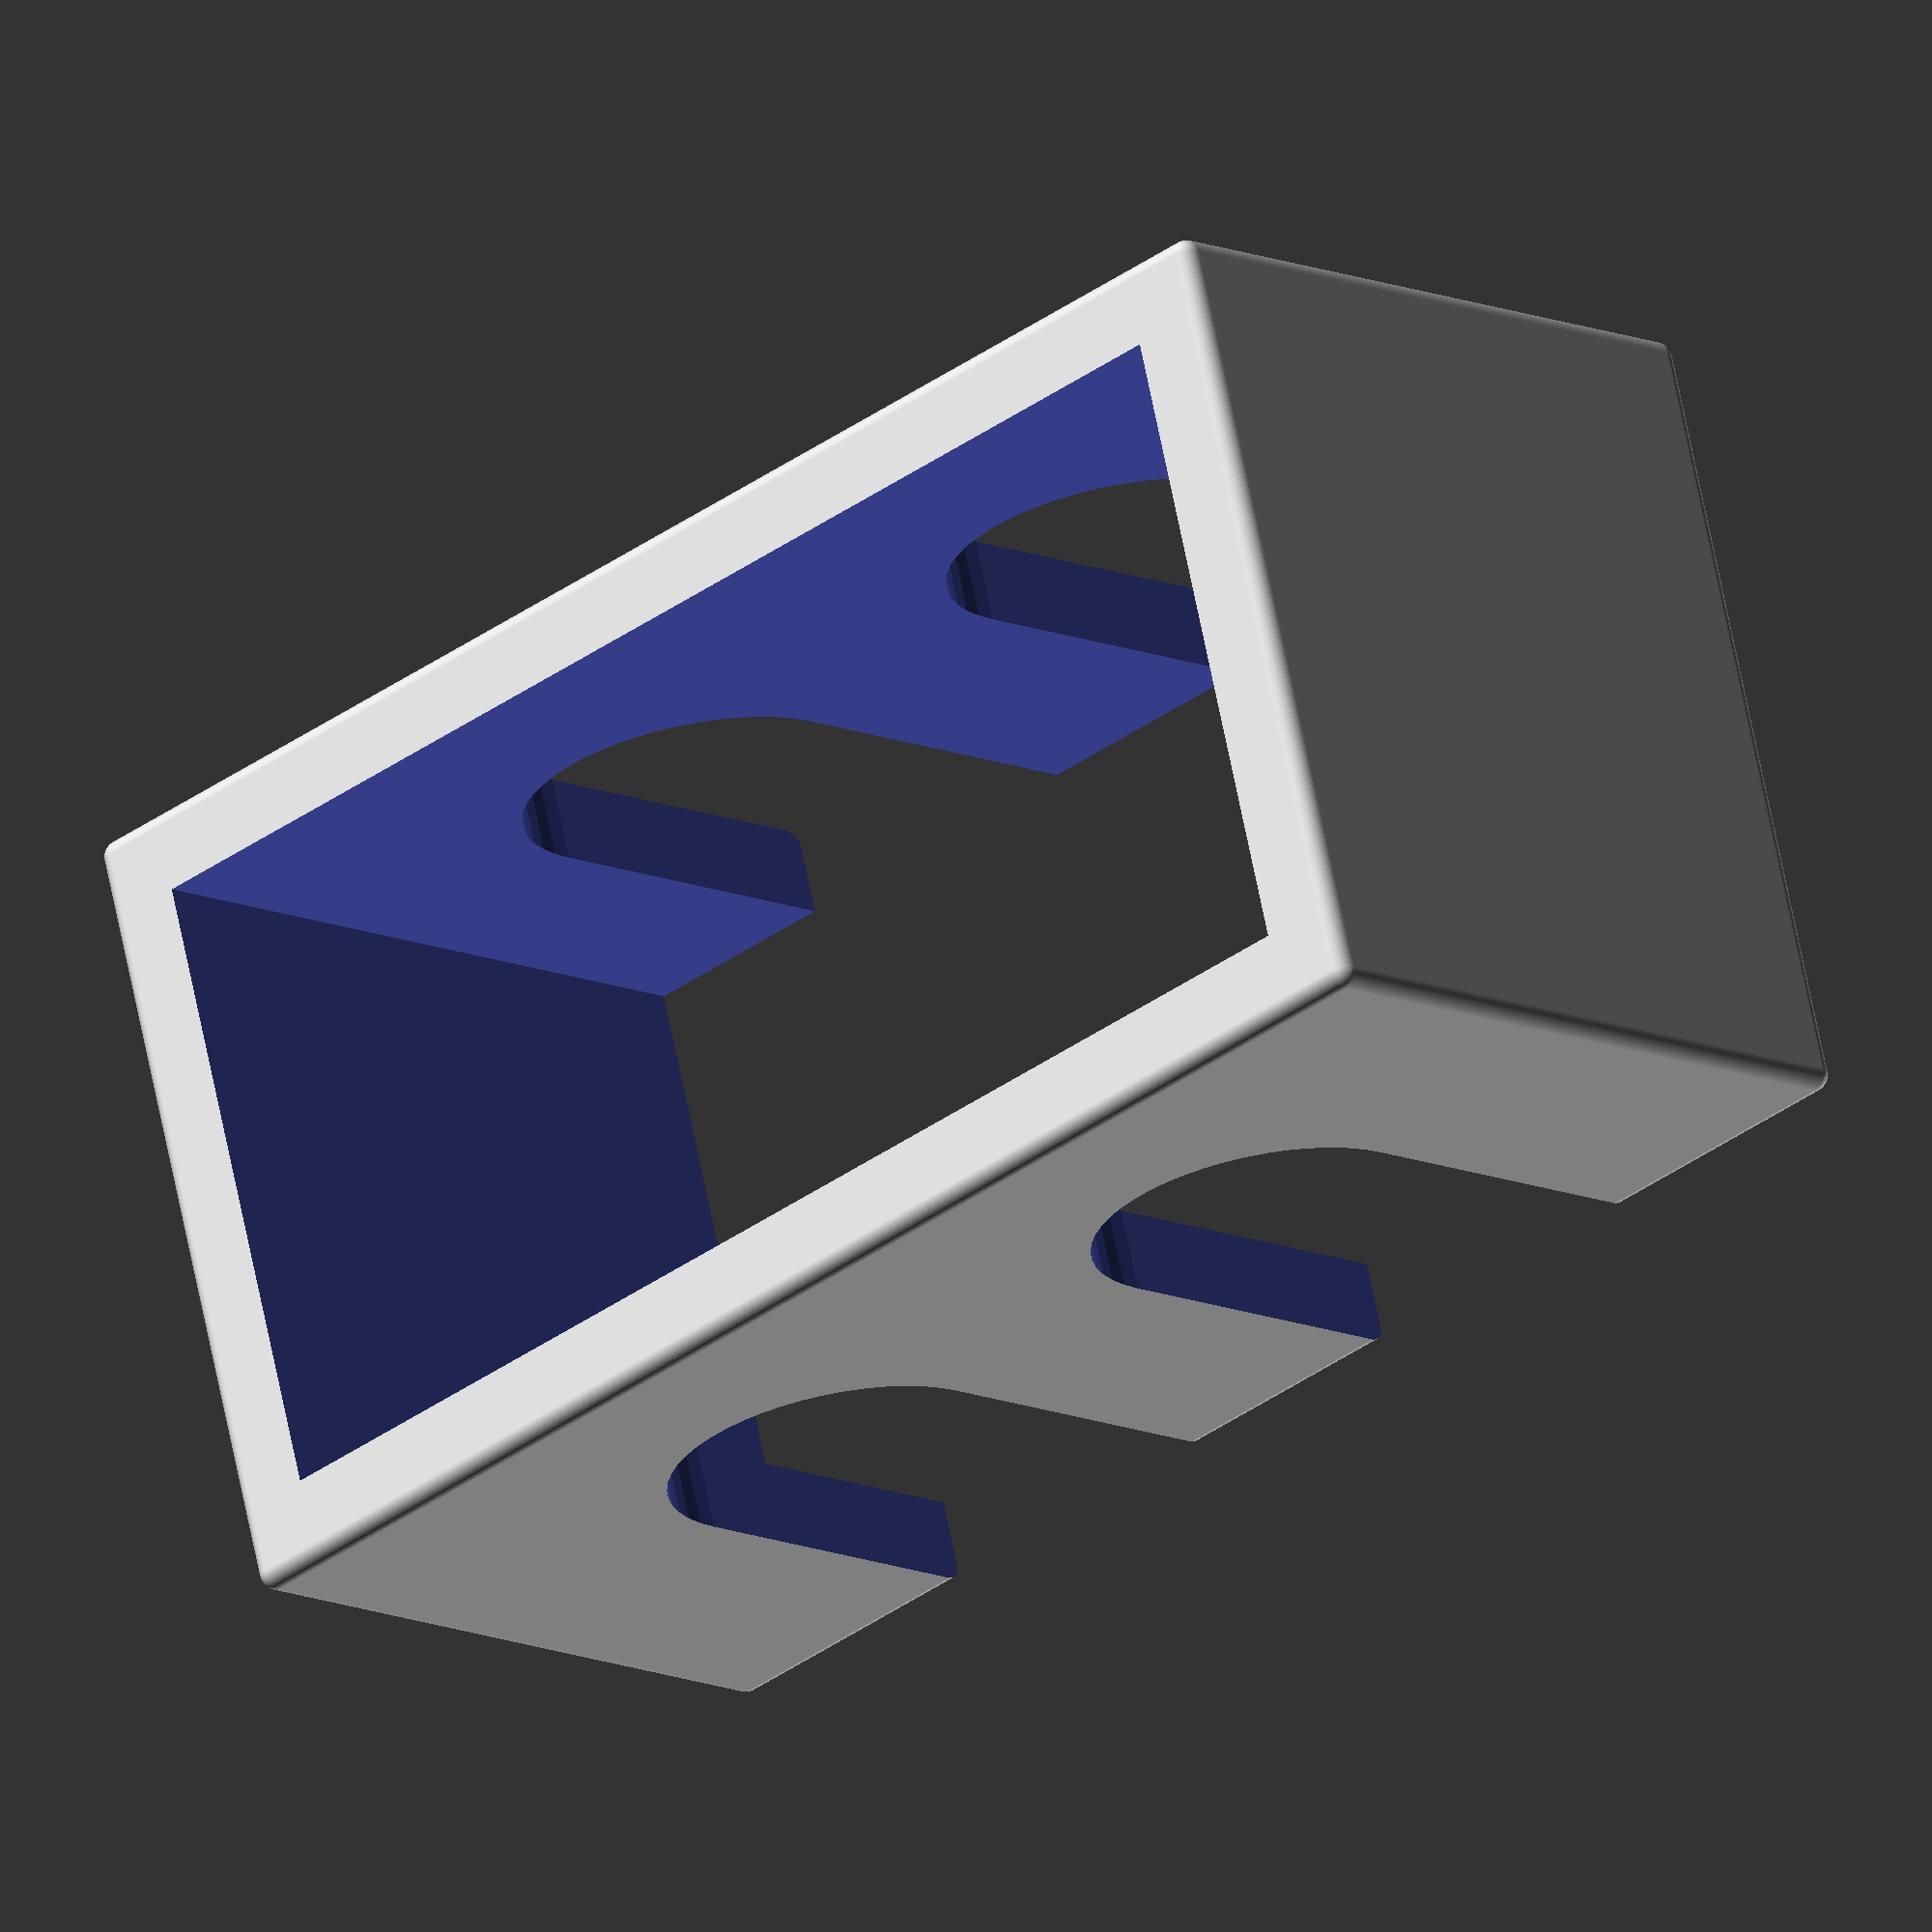
<openscad>
TamanhoInternoX = 40;
TamanhoInternoY = 19;
Altura = 20;
Espessura = 2;

Distancia = 17.5;
DiametroRolamento = 10;
$fn=50;

difference(){
    minkowski(){
        cube([TamanhoInternoX+Espessura*2,
            TamanhoInternoY+Espessura*2,Altura]);
        sphere(0.5);
    }
    translate([Espessura,Espessura,-2])
        cube([TamanhoInternoX,TamanhoInternoY,Altura+4]);
    
    translate([TamanhoInternoX/2-Distancia/2+Espessura,
               -TamanhoInternoY/2,
               Altura/2]){
        rotate(a=[-90,0]){
            translate([Distancia,0]){
                hull(){
                    cylinder(d=DiametroRolamento,
                             h=TamanhoInternoY*2);
                    translate([0,-Altura])
                        cylinder(d=DiametroRolamento,
                                 h=TamanhoInternoY*2);
                }
            }
            hull(){
                cylinder(d=DiametroRolamento,
                           h=TamanhoInternoY*2);
                translate([0,-Altura])
                    cylinder(d=DiametroRolamento,
                             h=TamanhoInternoY*2);
            }
        }
    }
}
</openscad>
<views>
elev=191.7 azim=15.6 roll=317.0 proj=o view=solid
</views>
